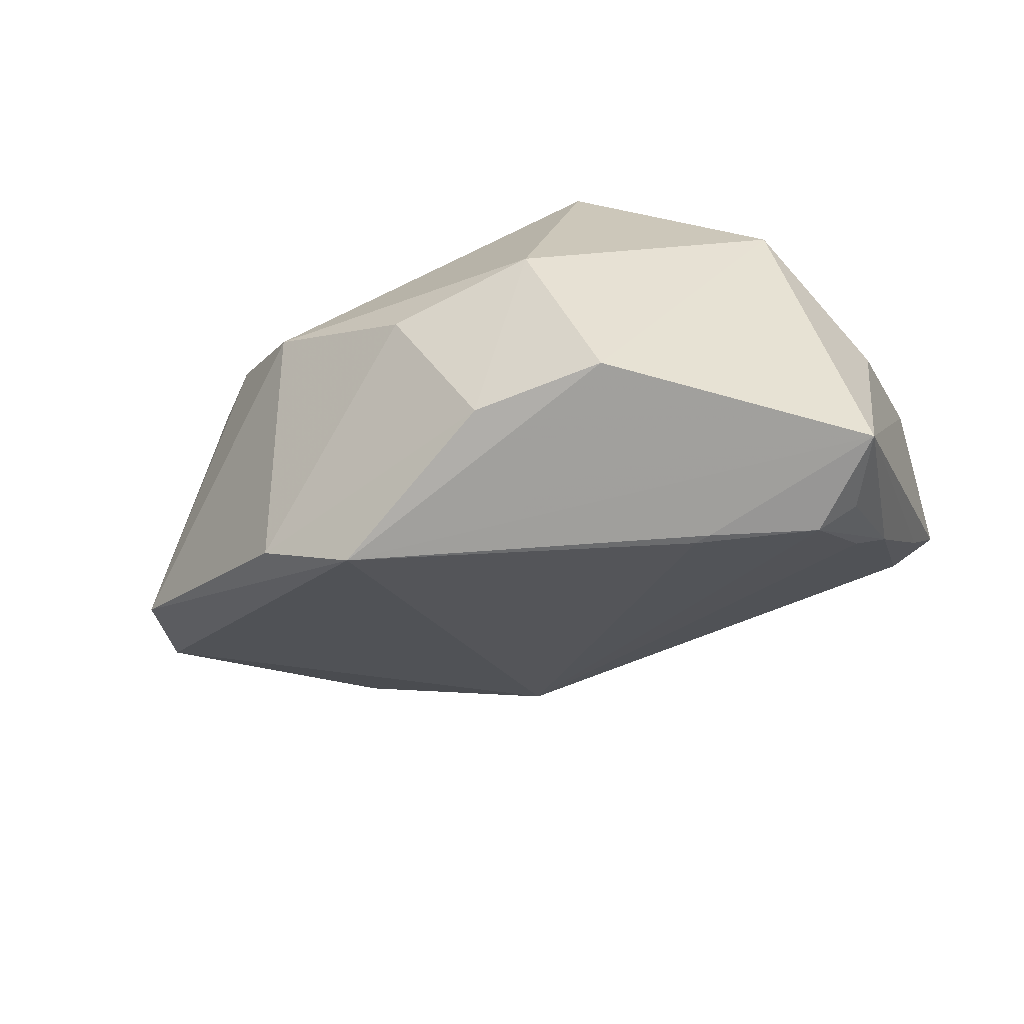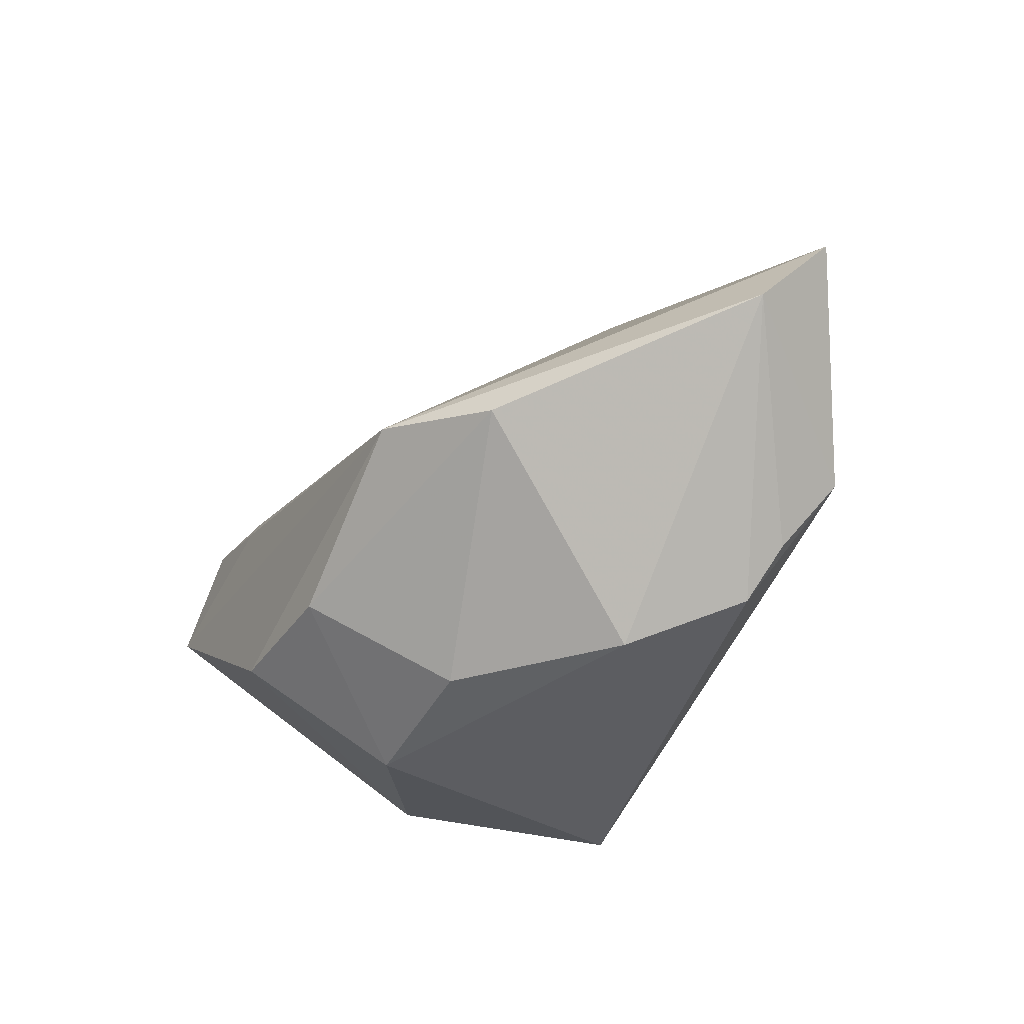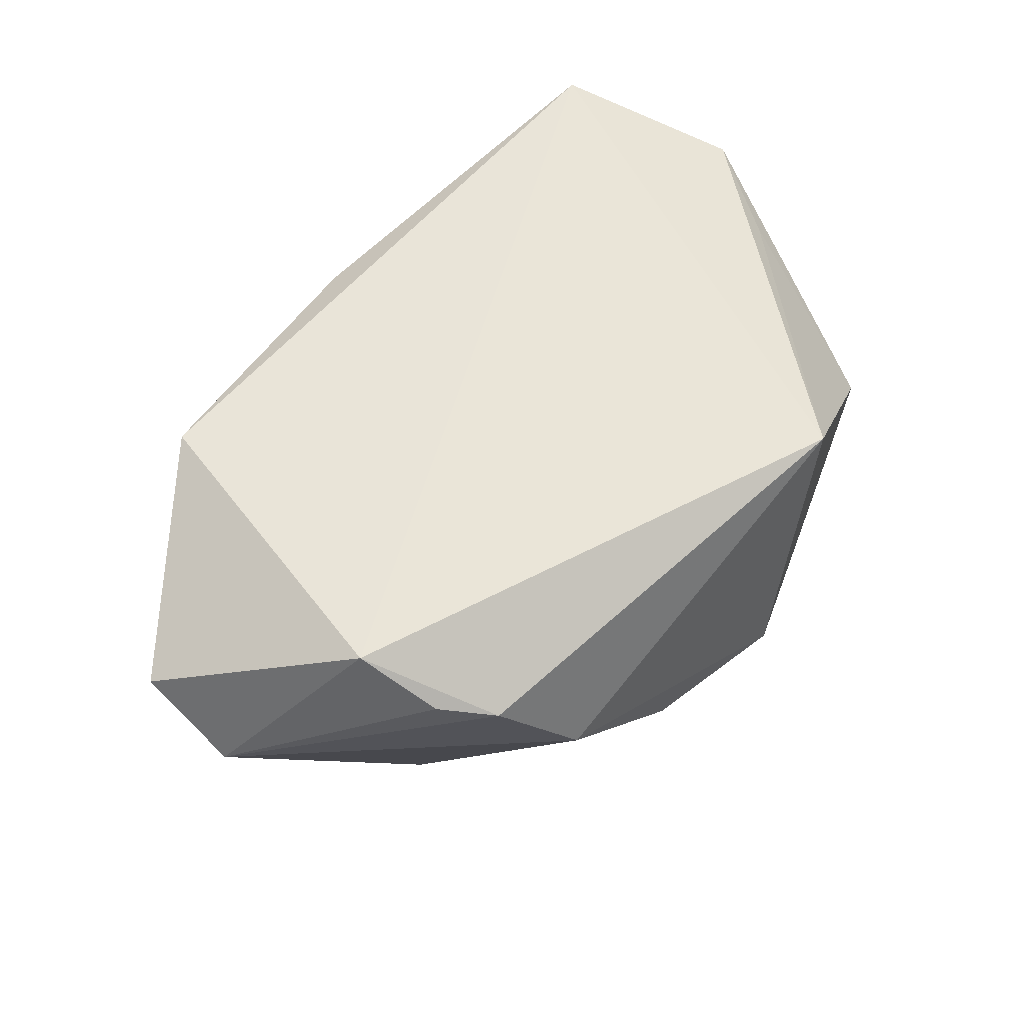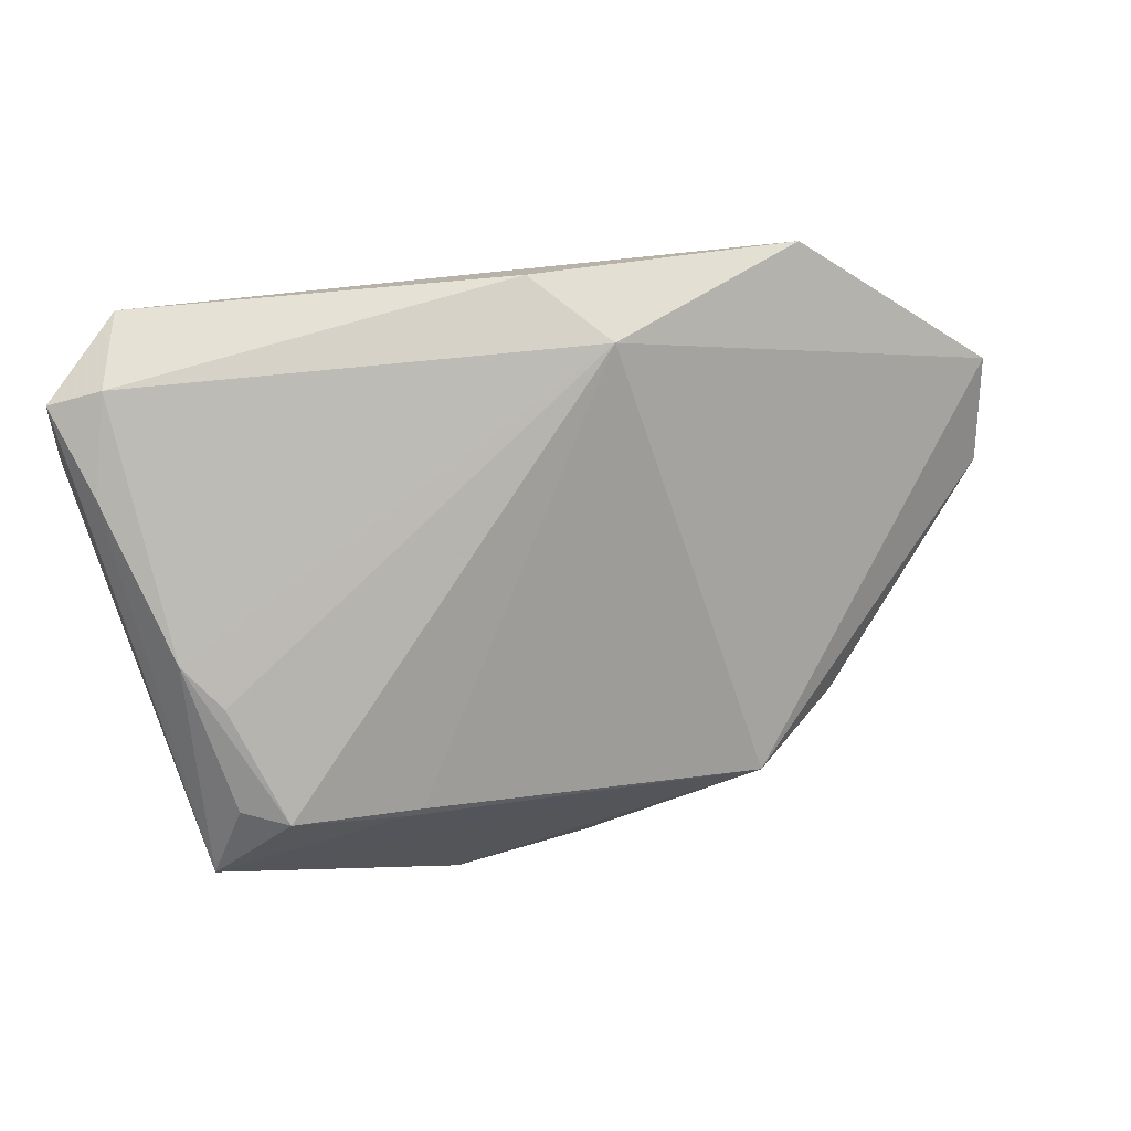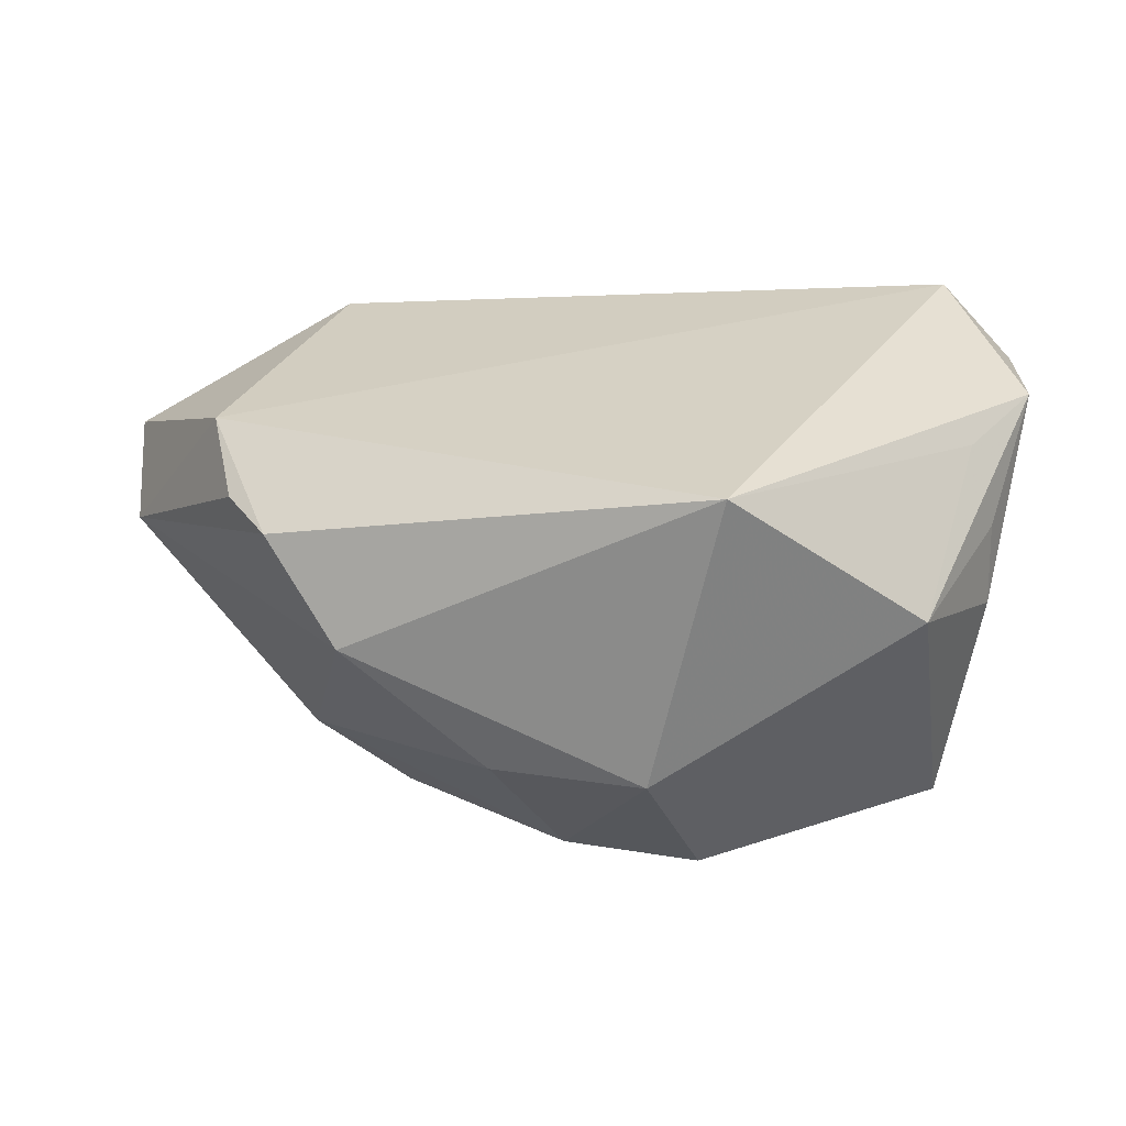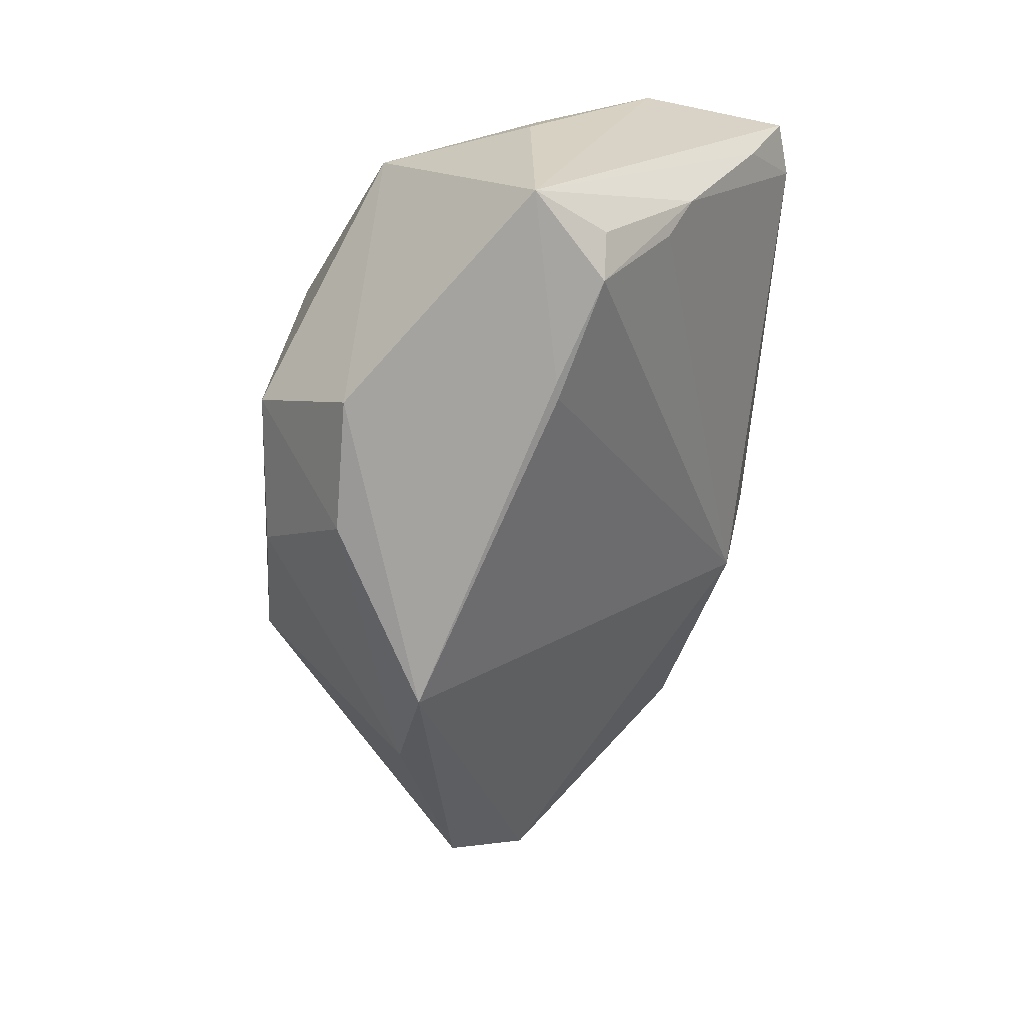
<metadata>
{"format":"obj","ext":"obj","renderer":"f3d","projection":"perspective","resolution":1024,"background":"white","views":[{"elev":-71.2,"azim":21.4,"up":"+Z"},{"elev":-38.4,"azim":-118.4,"up":"+Y"},{"elev":54.8,"azim":-44.2,"up":"+Z"},{"elev":67.2,"azim":166.7,"up":"+Y"},{"elev":27.5,"azim":9.4,"up":"+Z"},{"elev":-73.0,"azim":84.7,"up":"+Z"}]}
</metadata>
<code>
v 0.04627 0.03192 0.004194
v -0.046 -0.02283 0.01434
v 0.03964 0.03812 0.02505
v -0.03991 -0.01123 -0.02437
v -0.06601 -0.002135 -0.0001728
v 0.04328 0.0001595 -0.03388
v 0.0496 0.03678 0.01507
v -0.01737 0.03644 0.00803
v 0.008024 -0.03475 -0.01503
v -0.008818 0.03869 0.01825
v 0.01645 0.005775 -0.03353
v -0.04393 0.0302 0.01997
v -0.004235 -0.0219 -0.03288
v 0.037 0.01898 -0.02027
v 0.04011 -0.02115 0.003437
v 0.01858 0.0053 -0.03388
v 0.01626 -0.03275 0.02365
v -0.03041 -0.03327 -0.000115
v 0.01343 -0.02212 -0.03377
v 0.03822 0.009911 -0.03017
v 0.04796 -0.000705 -0.004007
v -0.01192 -0.03283 -0.01549
v -0.06826 0.008788 0.009046
v -0.05015 -0.01353 0.02064
v 0.04427 0.00283 0.01654
v 0.04761 0.0004773 0.006477
v 0.05156 0.01693 0.01812
v -0.04017 -0.02833 0.01238
v 0.04115 0.02201 -0.01483
v 0.0427 0.03869 0.01446
v -0.02772 -0.009046 -0.03388
v 0.03244 0.01012 -0.03332
f 27 6 7
f 3 17 27
f 27 7 3
f 21 6 27
f 23 31 5
f 31 23 8
f 32 6 16
f 6 31 16
f 19 31 6
f 20 6 32
f 9 17 18
f 17 28 18
f 18 28 5
f 26 21 27
f 6 21 15
f 9 19 15
f 15 19 6
f 15 17 9
f 21 26 15
f 15 26 27
f 24 23 5
f 24 28 17
f 17 3 24
f 29 20 32
f 6 20 29
f 30 8 10
f 10 3 30
f 30 3 7
f 30 29 8
f 10 8 12
f 12 8 23
f 23 24 12
f 12 3 10
f 12 24 3
f 31 8 11
f 11 16 31
f 11 8 32
f 32 16 11
f 9 18 22
f 5 31 4
f 4 18 5
f 4 22 18
f 27 17 25
f 25 15 27
f 17 15 25
f 5 28 2
f 2 24 5
f 28 24 2
f 32 8 14
f 14 29 32
f 8 29 14
f 1 30 7
f 29 30 1
f 1 7 6
f 6 29 1
f 13 19 9
f 9 22 13
f 31 19 13
f 13 4 31
f 22 4 13

</code>
